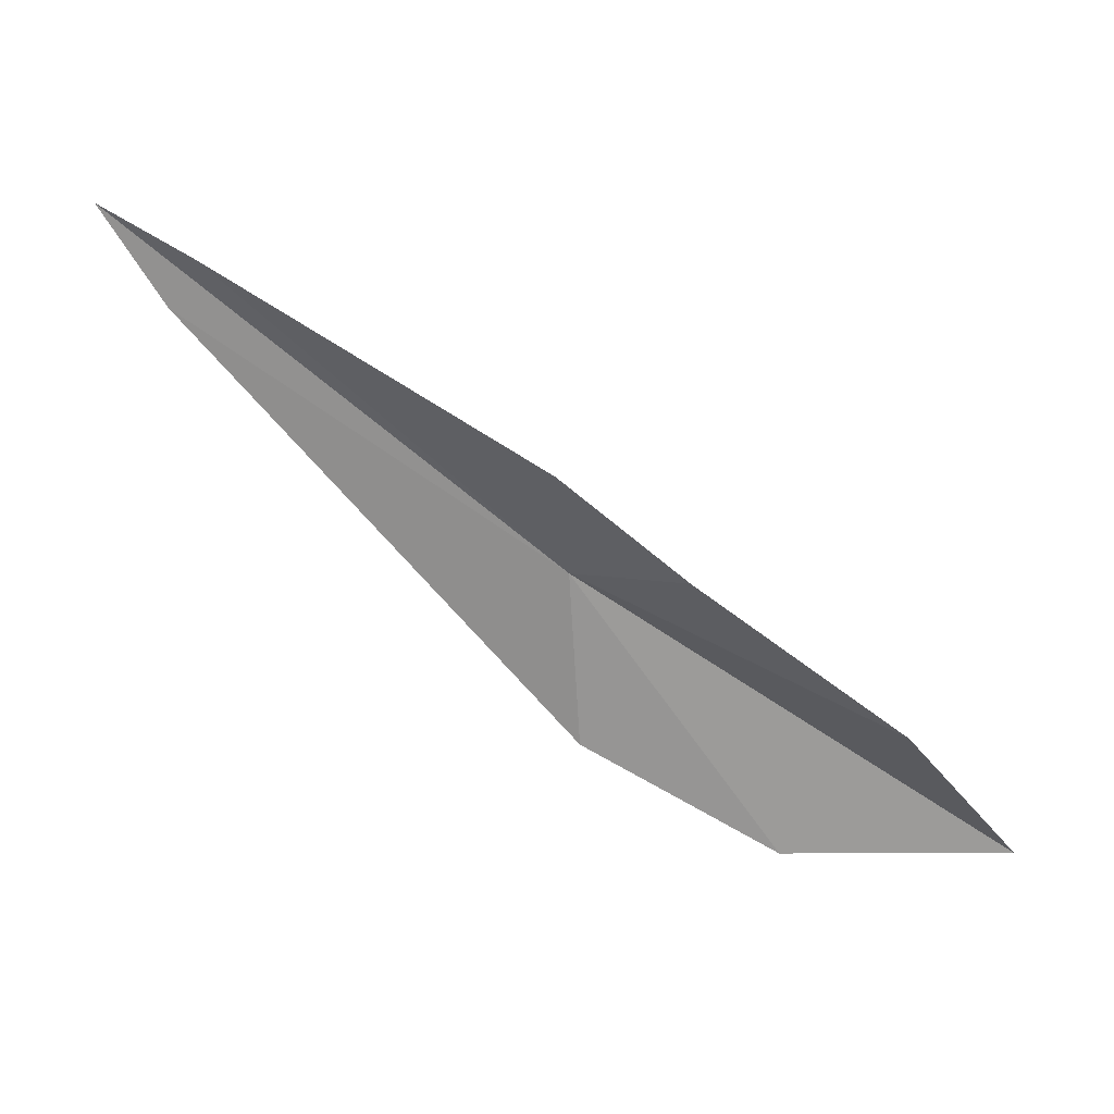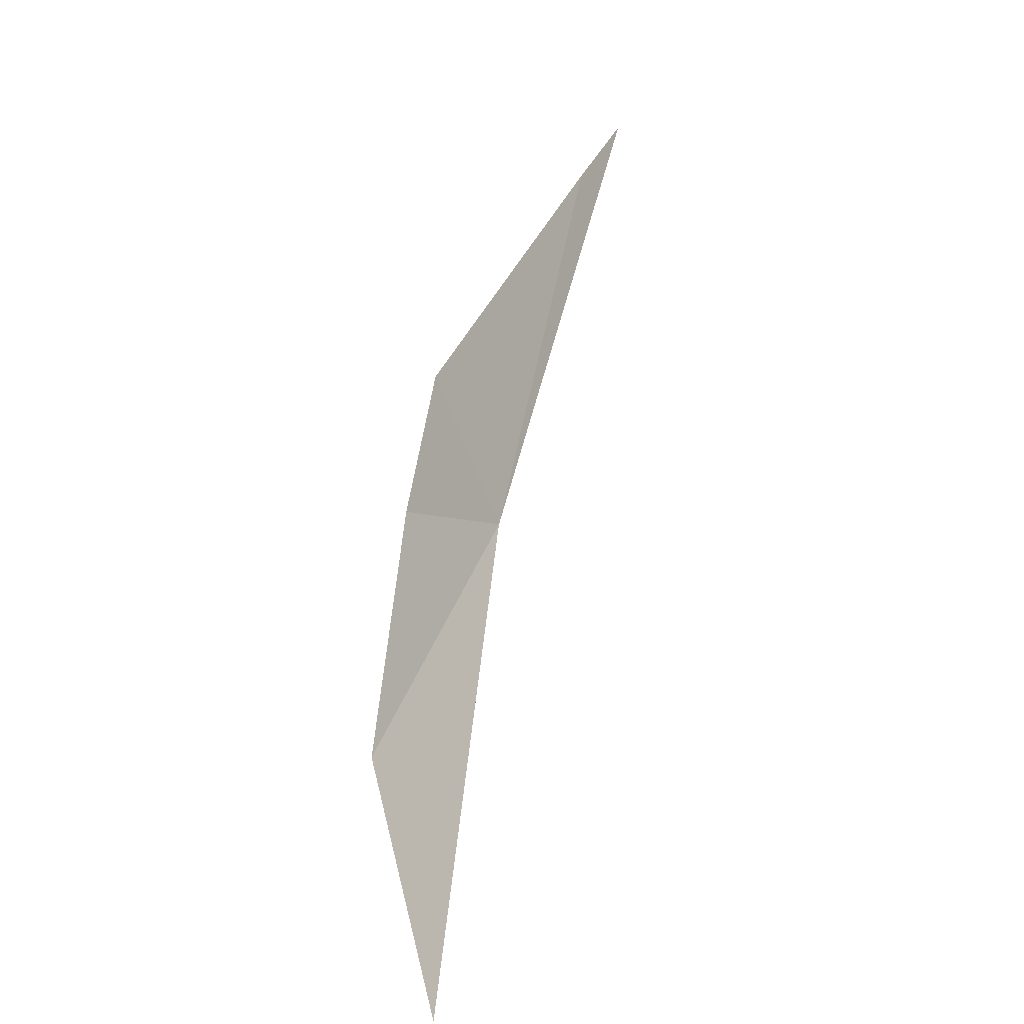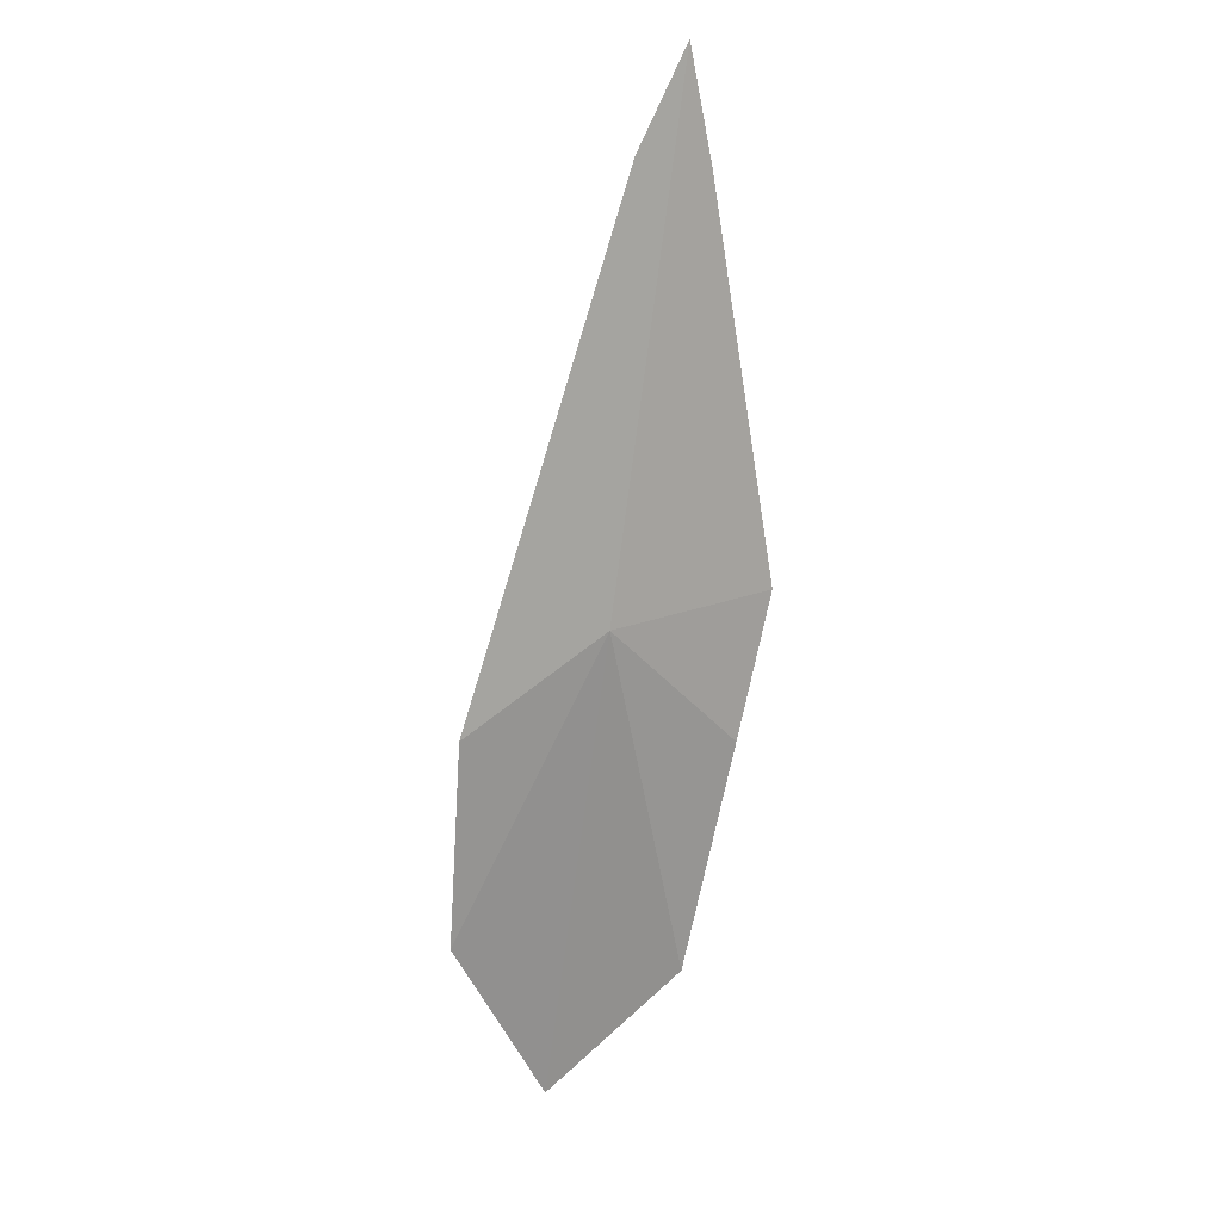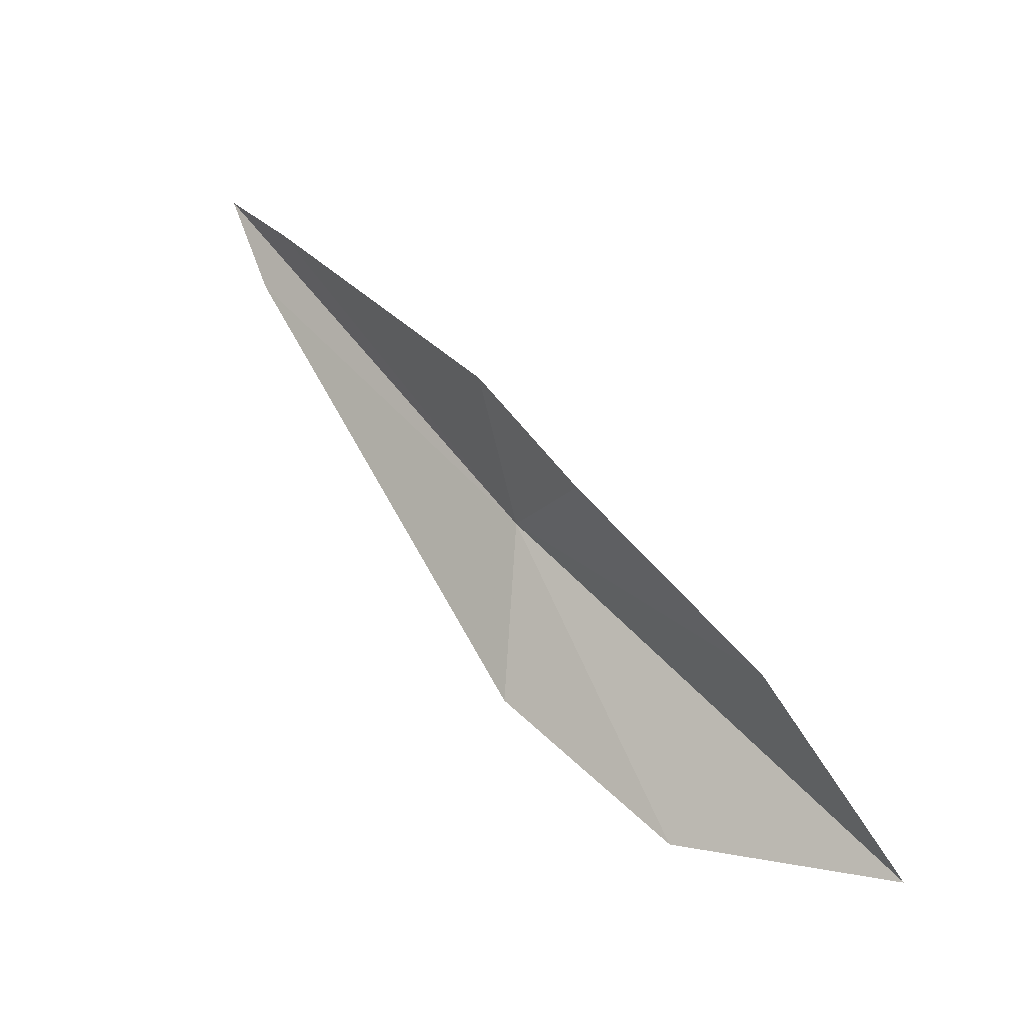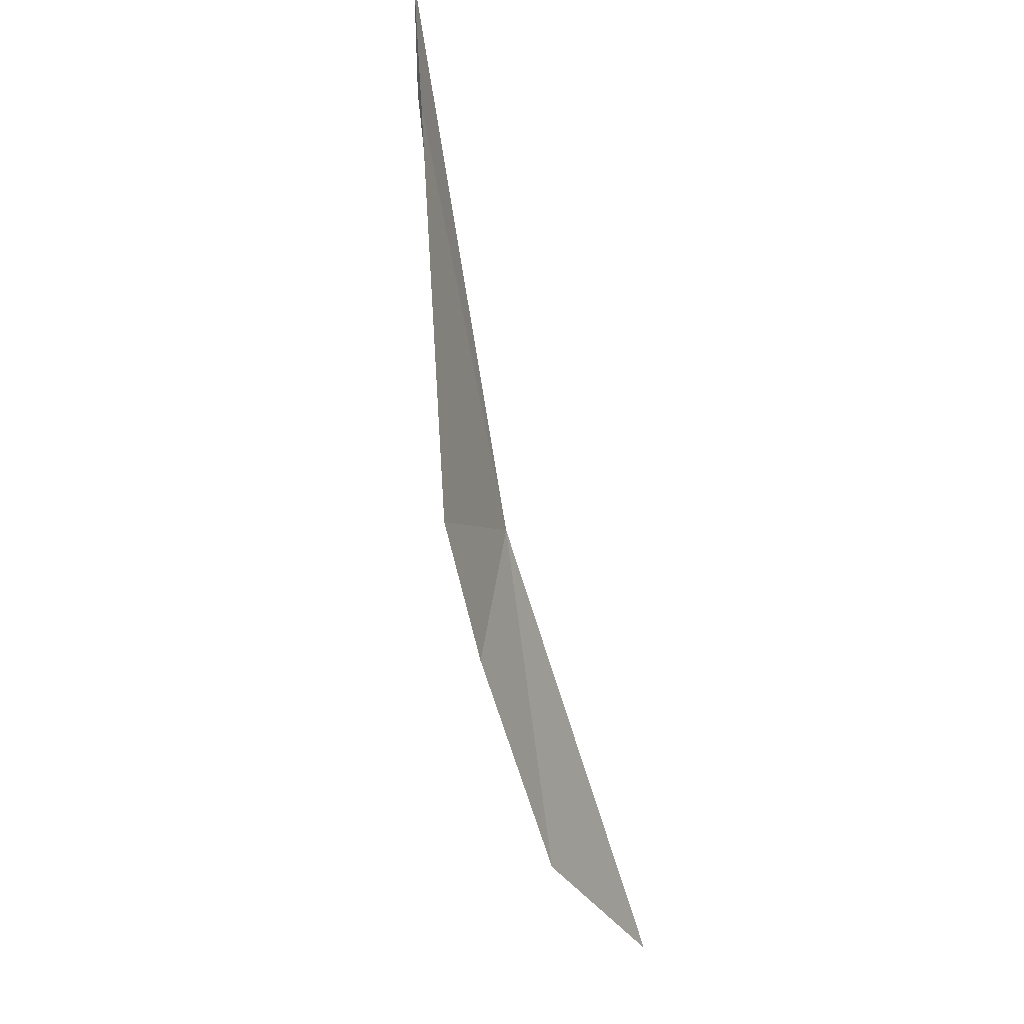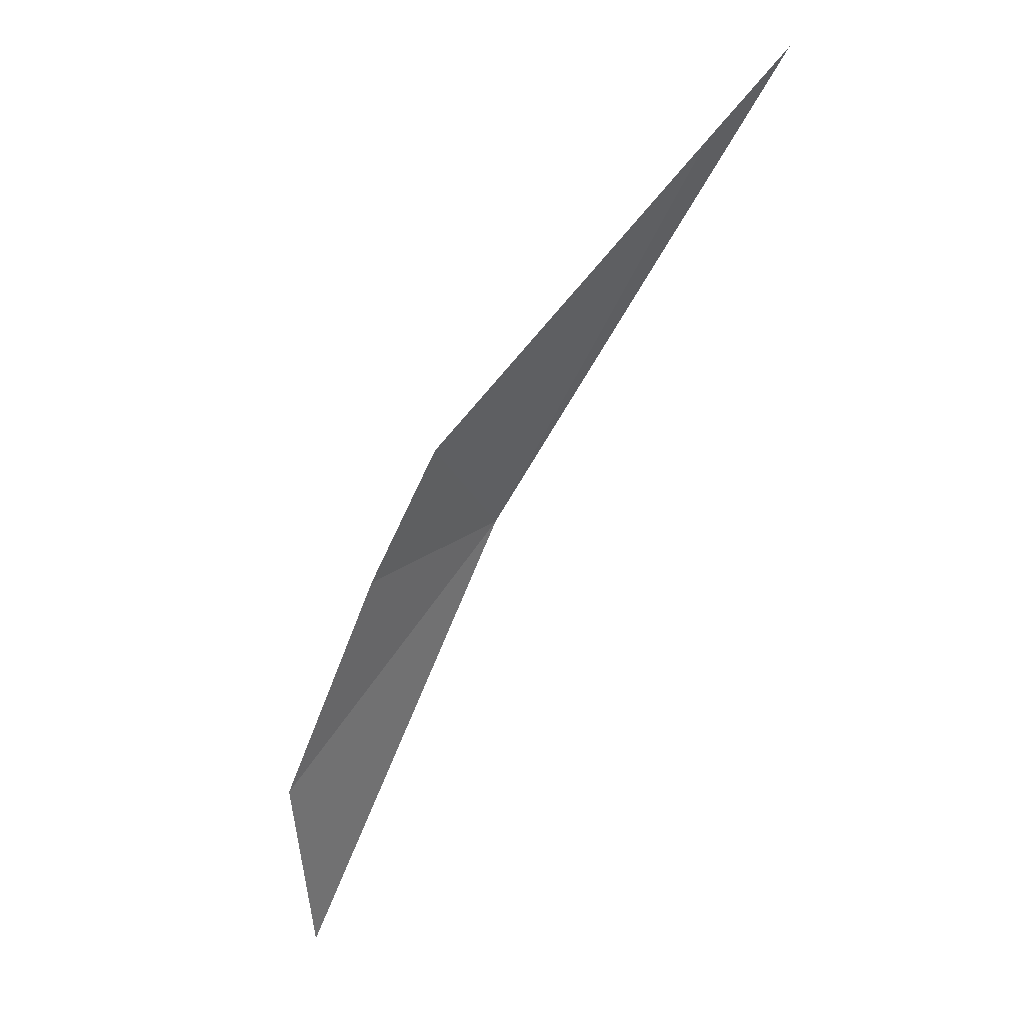
<metadata>
{"format":"obj","ext":"obj","renderer":"f3d","projection":"perspective","resolution":1024,"background":"white","views":[{"elev":39.2,"azim":23.4,"up":"+Z"},{"elev":25.6,"azim":107.3,"up":"+Z"},{"elev":-77.9,"azim":-66.0,"up":"+Y"},{"elev":14.1,"azim":47.6,"up":"+Z"},{"elev":78.5,"azim":80.2,"up":"+Z"},{"elev":74.4,"azim":126.5,"up":"+Z"}]}
</metadata>
<code>
v 7.372 1.34 -4.518
v 14.24 2.569 -8.726
v 10.94 1.197 -8.79
v 7.86 0.6394 -7.175
v 1.167 1.071 -1.366
v 12.68 1.166 -5.677
v 9.512 0.5801 -3.425
v 7.572 0.3875 -2.034
v 1.747 1.071 -0.4193
v 0 1.266 0
f 1 3 2
f 1 4 3
f 1 5 4
f 1 2 6
f 1 6 7
f 1 7 8
f 1 8 9
f 1 9 10
f 1 10 5

</code>
